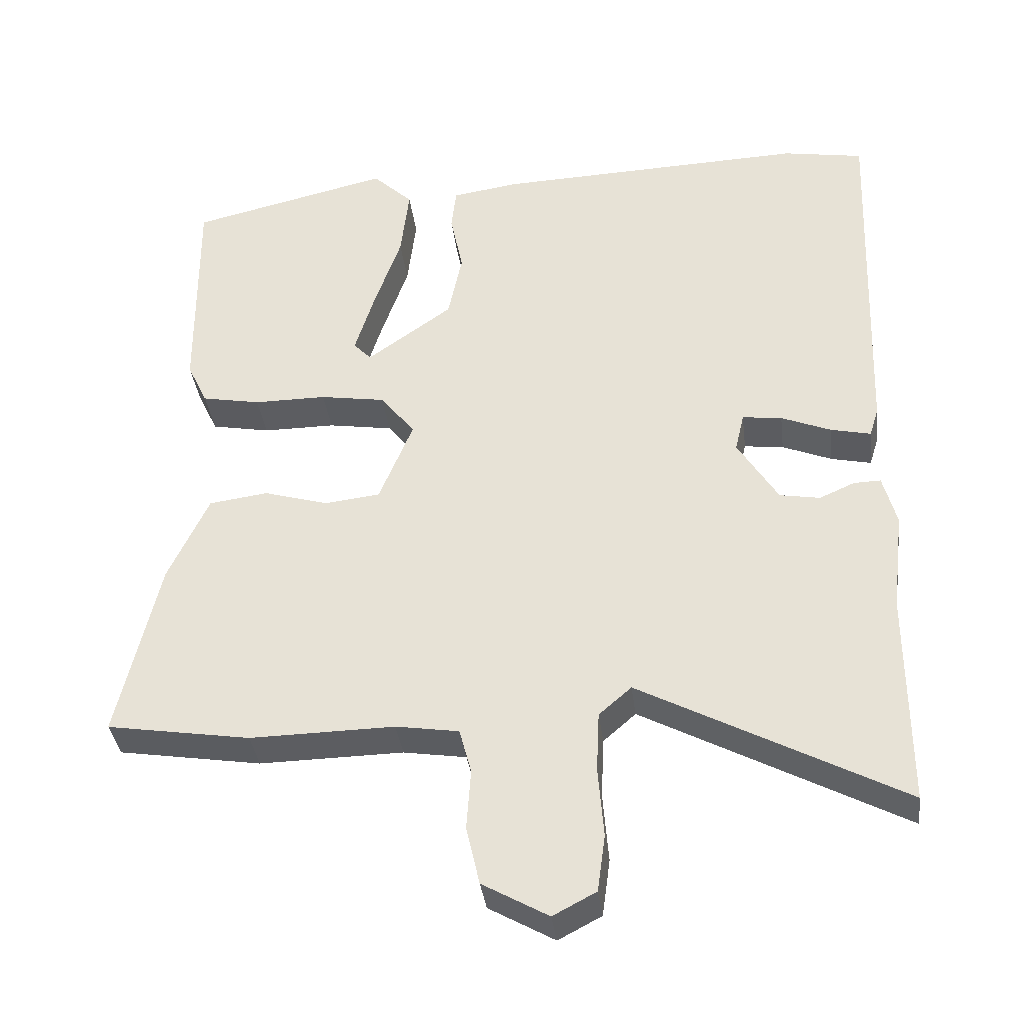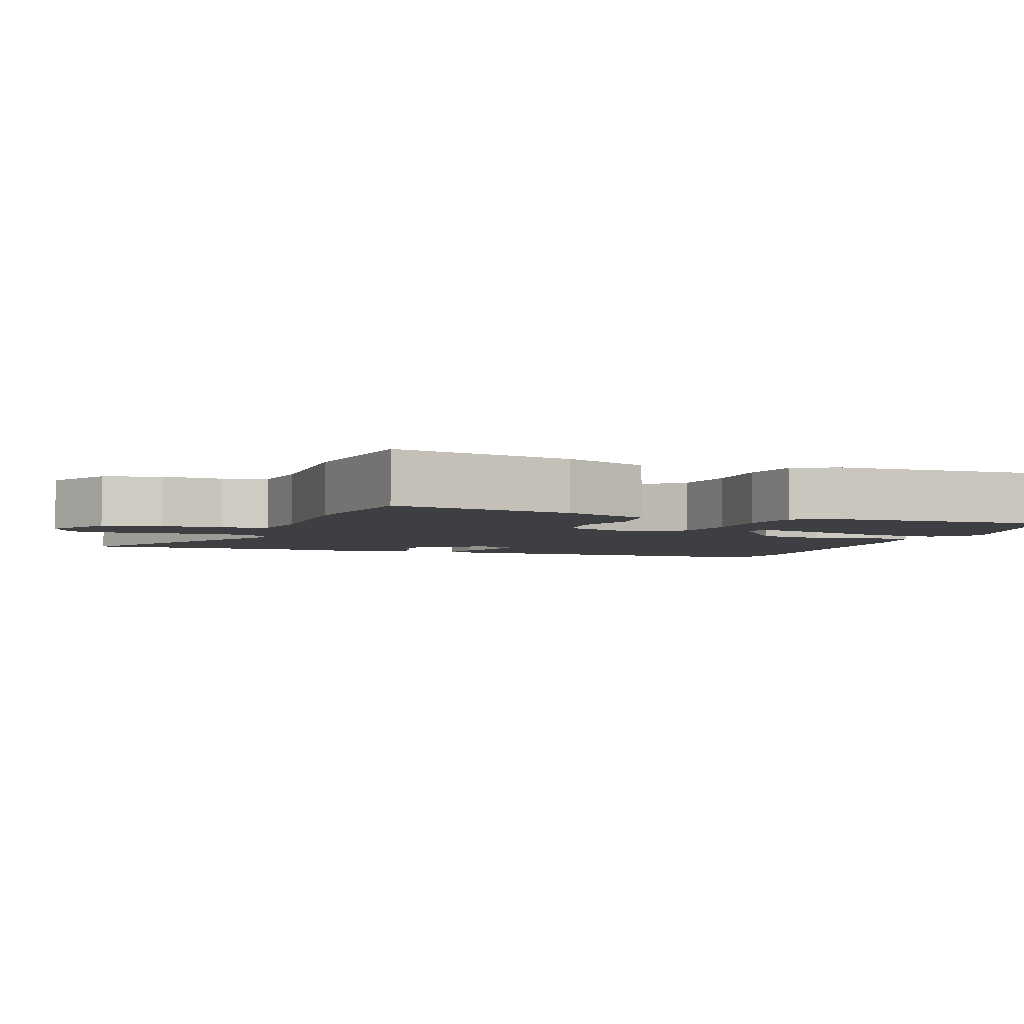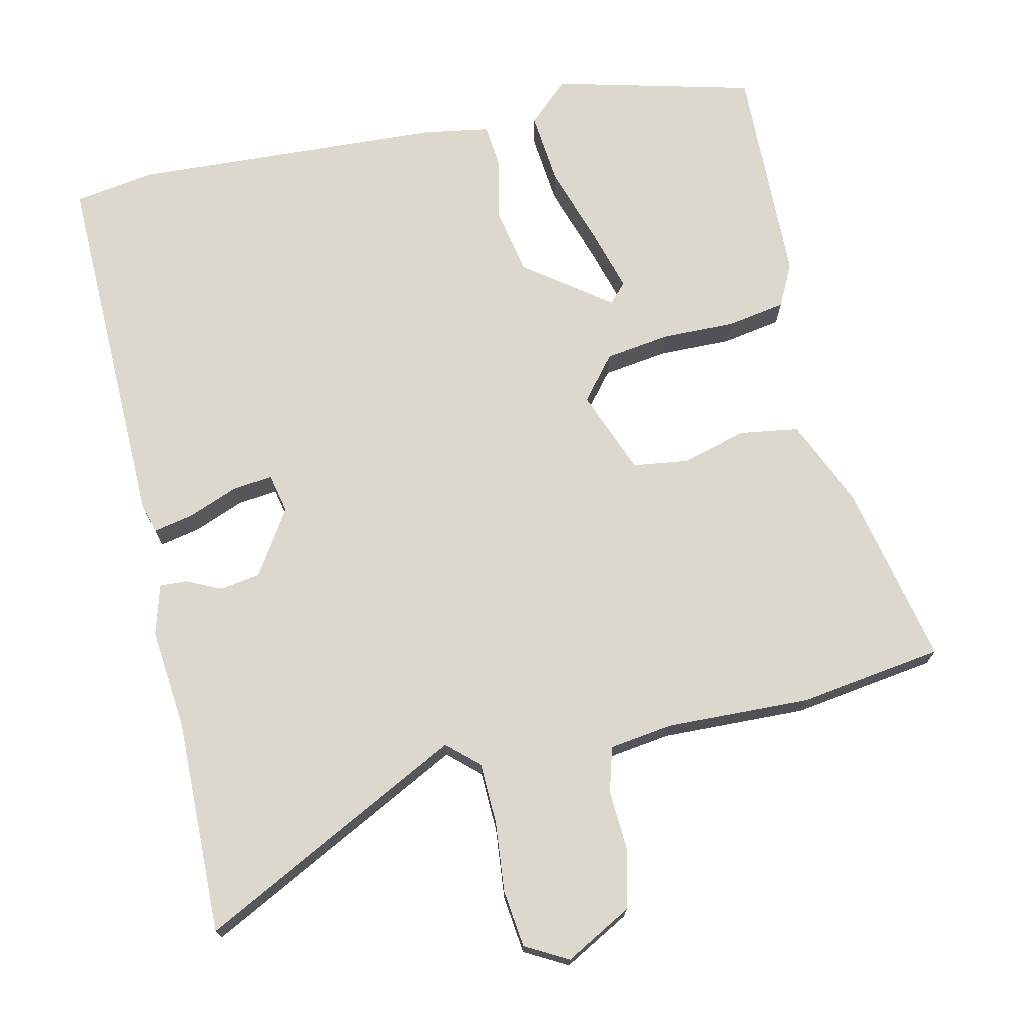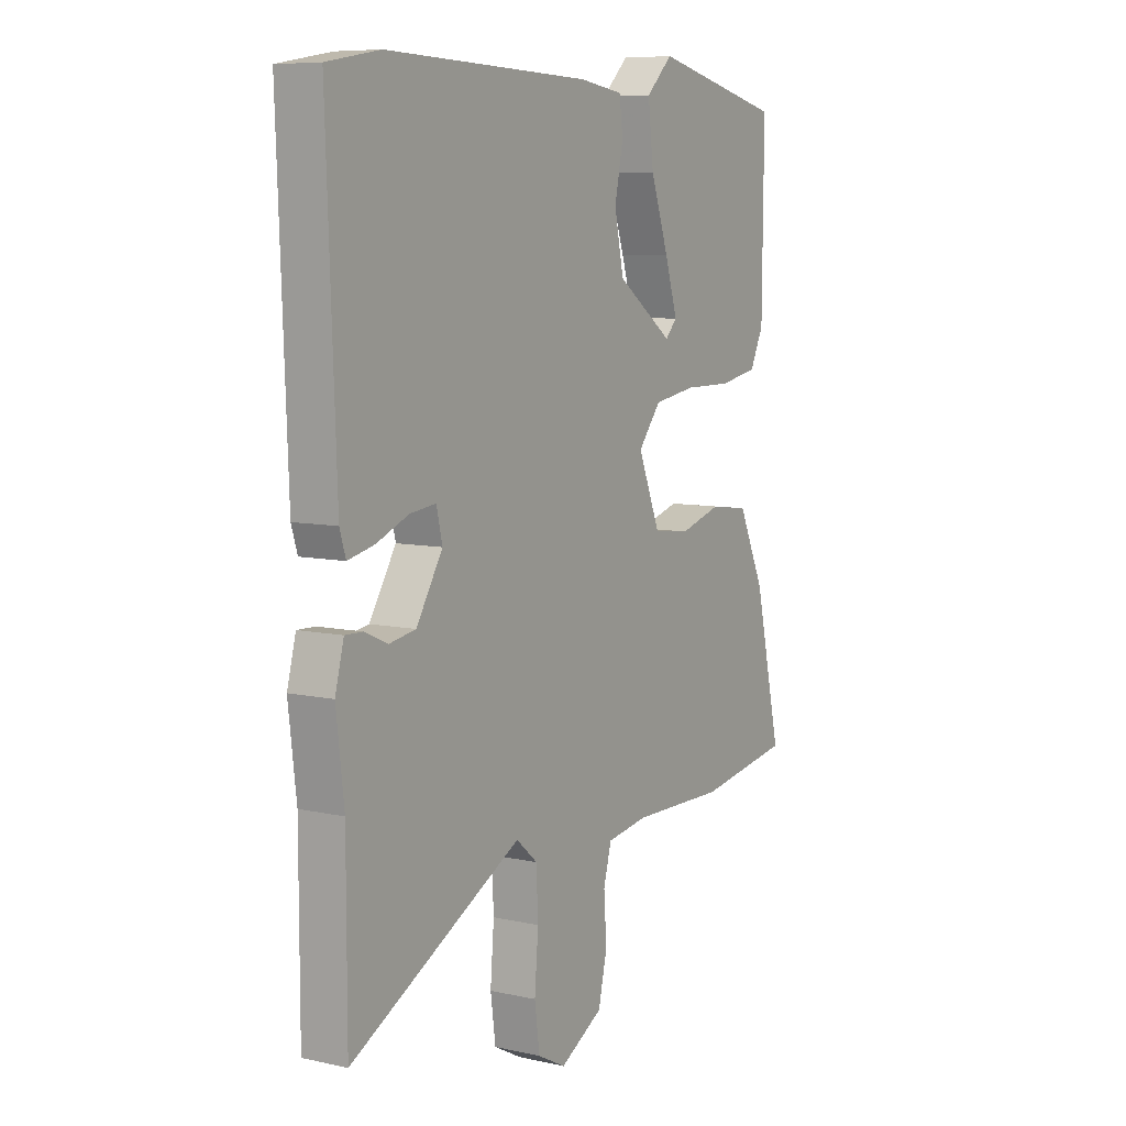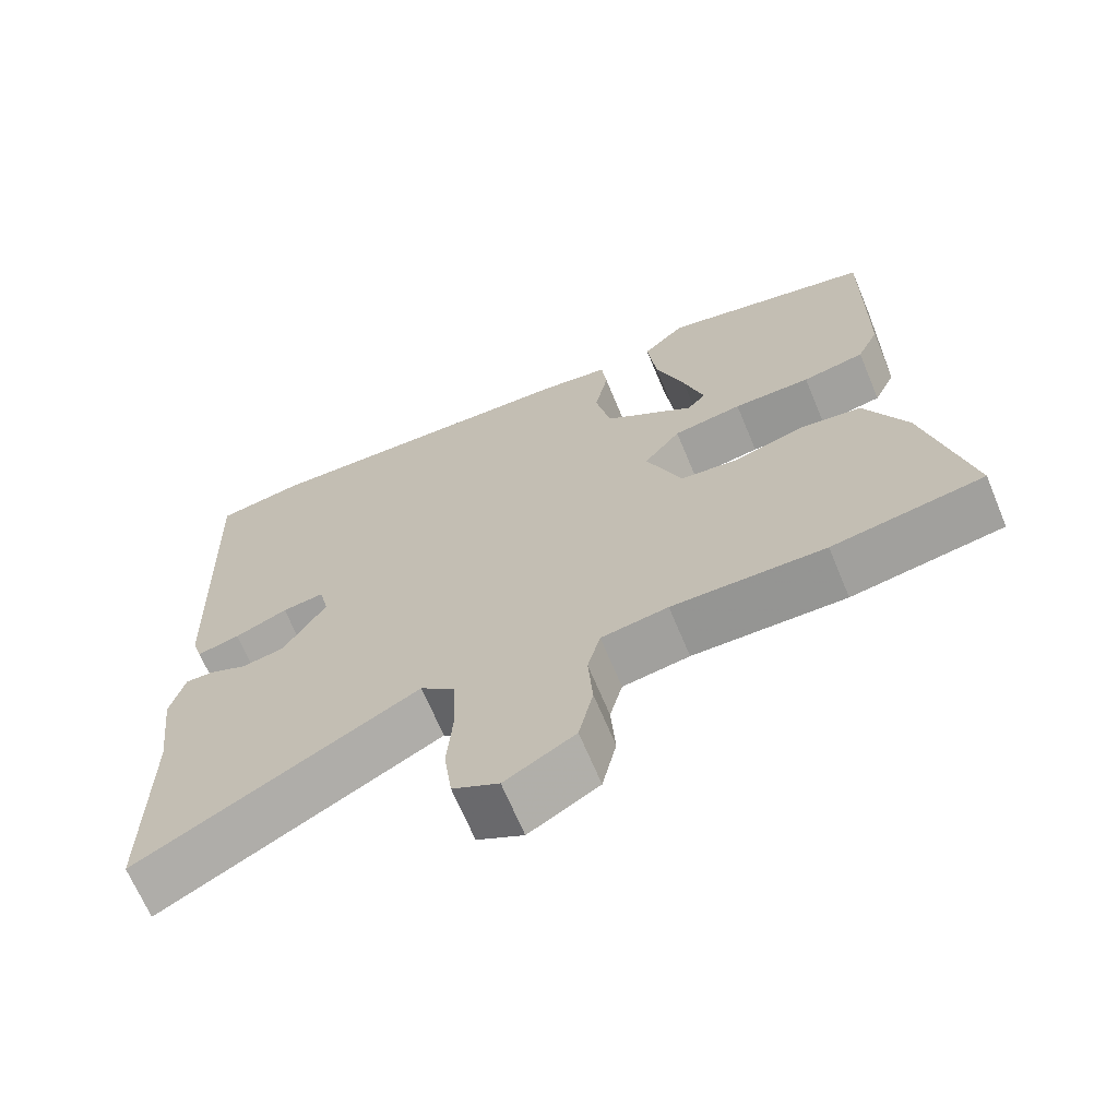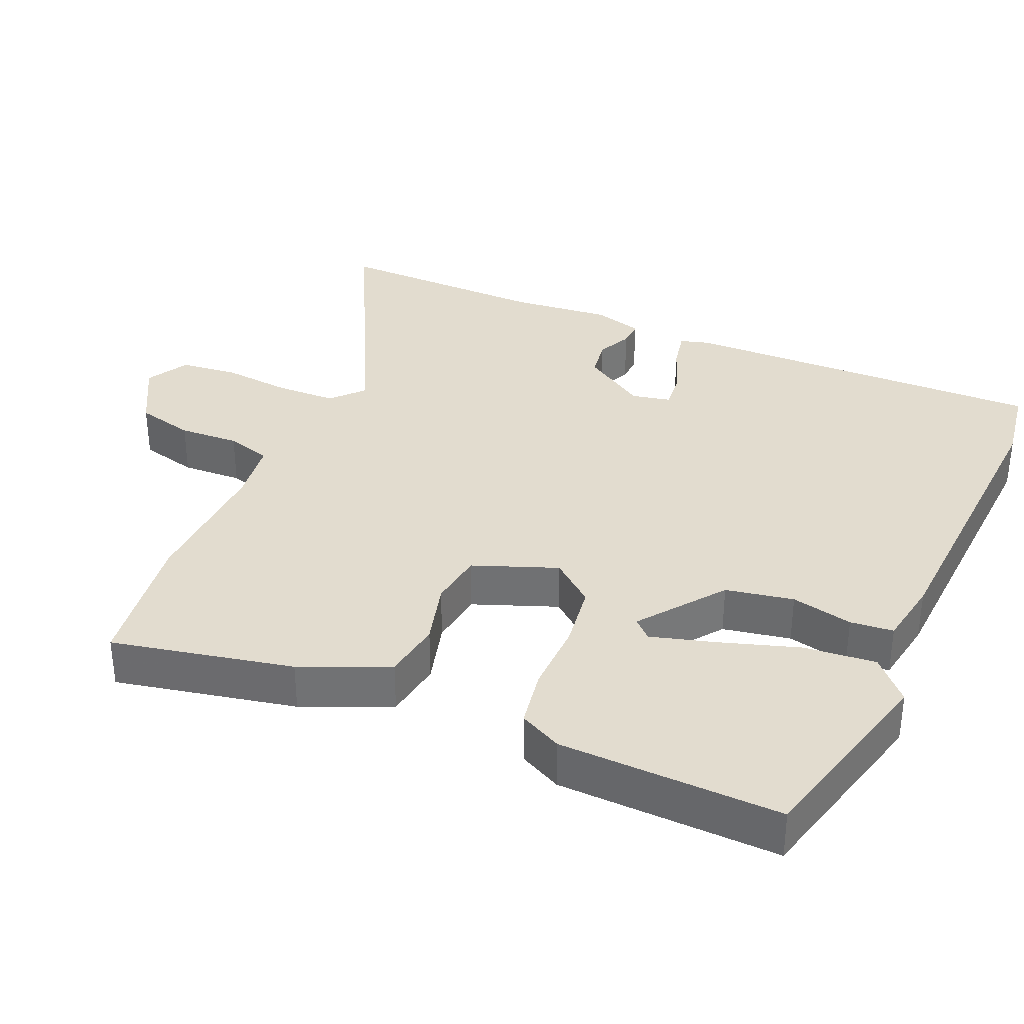
<metadata>
{"format":"obj","ext":"obj","renderer":"f3d","projection":"perspective","resolution":1024,"background":"white","views":[{"elev":-36.5,"azim":7.1,"up":"+Z"},{"elev":-3.8,"azim":-108.6,"up":"+Y"},{"elev":72.2,"azim":168.4,"up":"+Y"},{"elev":7.9,"azim":121.8,"up":"+Z"},{"elev":-67.7,"azim":-157.4,"up":"+Z"},{"elev":34.6,"azim":-65.2,"up":"+Y"}]}
</metadata>
<code>
v 0.5 0.07 -0.368
v 0.5 0.07 -0.673
v 0.13 0.07 -0.475
v 0.084 0.07 -0.515
v 0.08 0.07 -0.601
v 0.088 0.07 -0.7
v 0.077 0.07 -0.781
v 0.016 0.07 -0.813
v -0.077 0.07 -0.76
v -0.096 0.07 -0.677
v -0.09 0.07 -0.591
v -0.107 0.07 -0.527
v -0.196 0.07 -0.513
v -0.4 0.07 -0.516
v -0.603 0.07 -0.483
v -0.544 0.07 -0.227
v -0.487 0.07 -0.104
v -0.403 0.07 -0.093
v -0.312 0.07 -0.12
v -0.233 0.07 -0.111
v -0.185 0.07 0.007
v -0.234 0.07 0.069
v -0.326 0.07 0.084
v -0.429 0.07 0.084
v -0.512 0.07 0.1
v -0.541 0.07 0.161
v -0.544 0.07 0.476
v -0.26 0.07 0.542
v -0.203 0.07 0.487
v -0.215 0.07 0.384
v -0.254 0.07 0.271
v -0.281 0.07 0.183
v -0.256 0.07 0.156
v -0.135 0.07 0.242
v -0.115 0.07 0.338
v -0.133 0.07 0.426
v -0.126 0.07 0.487
v -0.031 0.07 0.501
v 0.411 0.07 0.516
v 0.525 0.07 0.496
v 0.505 0.07 -0.026
v 0.492 0.07 -0.068
v 0.435 0.07 -0.055
v 0.365 0.07 -0.026
v 0.309 0.07 -0.019
v 0.296 0.07 -0.074
v 0.353 0.07 -0.167
v 0.41 0.07 -0.177
v 0.46 0.07 -0.155
v 0.498 0.07 -0.154
v 0.517 0.07 -0.226
v 0.5 0 -0.368
v 0.5 0 -0.673
v 0.13 0 -0.475
v 0.084 0 -0.515
v 0.08 0 -0.601
v 0.088 0 -0.7
v 0.077 0 -0.781
v 0.016 0 -0.813
v -0.077 0 -0.76
v -0.096 0 -0.677
v -0.09 0 -0.591
v -0.107 0 -0.527
v -0.196 0 -0.513
v -0.4 0 -0.516
v -0.603 0 -0.483
v -0.544 0 -0.227
v -0.487 0 -0.104
v -0.403 0 -0.093
v -0.312 0 -0.12
v -0.233 0 -0.111
v -0.185 0 0.007
v -0.234 0 0.069
v -0.326 0 0.084
v -0.429 0 0.084
v -0.512 0 0.1
v -0.541 0 0.161
v -0.544 0 0.476
v -0.26 0 0.542
v -0.203 0 0.487
v -0.215 0 0.384
v -0.254 0 0.271
v -0.281 0 0.183
v -0.256 0 0.156
v -0.135 0 0.242
v -0.115 0 0.338
v -0.133 0 0.426
v -0.126 0 0.487
v -0.031 0 0.501
v 0.411 0 0.516
v 0.525 0 0.496
v 0.505 0 -0.026
v 0.492 0 -0.068
v 0.435 0 -0.055
v 0.365 0 -0.026
v 0.309 0 -0.019
v 0.296 0 -0.074
v 0.353 0 -0.167
v 0.41 0 -0.177
v 0.46 0 -0.155
v 0.498 0 -0.154
v 0.517 0 -0.226
f 48 49 50 51
f 47 48 51 1
f 41 42 43 44
f 41 44 45
f 40 41 45
f 39 40 45
f 38 39 45 46
f 35 36 37 38
f 34 35 38 46
f 28 29 30 31
f 28 31 32
f 27 28 32
f 26 27 32
f 23 24 25 26
f 22 23 26 32
f 21 22 32 33
f 16 17 18 19
f 16 19 20
f 13 14 15 16
f 12 13 16 20
f 8 9 10 11
f 8 11 12
f 5 6 7 8
f 4 5 8 12
f 3 4 12 20
f 47 1 2 3
f 21 33 34 46
f 21 46 47
f 3 20 21 47
f 102 101 100 99
f 52 102 99 98
f 95 94 93 92
f 96 95 92
f 96 92 91
f 96 91 90
f 97 96 90 89
f 89 88 87 86
f 97 89 86 85
f 82 81 80 79
f 83 82 79
f 83 79 78
f 83 78 77
f 77 76 75 74
f 83 77 74 73
f 84 83 73 72
f 70 69 68 67
f 71 70 67
f 67 66 65 64
f 71 67 64 63
f 62 61 60 59
f 63 62 59
f 59 58 57 56
f 63 59 56 55
f 71 63 55 54
f 54 53 52 98
f 97 85 84 72
f 98 97 72
f 98 72 71 54
f 1 52 53 2
f 2 53 54 3
f 3 54 55 4
f 4 55 56 5
f 5 56 57 6
f 6 57 58 7
f 7 58 59 8
f 8 59 60 9
f 9 60 61 10
f 10 61 62 11
f 11 62 63 12
f 12 63 64 13
f 13 64 65 14
f 14 65 66 15
f 15 66 67 16
f 16 67 68 17
f 17 68 69 18
f 18 69 70 19
f 19 70 71 20
f 20 71 72 21
f 21 72 73 22
f 22 73 74 23
f 23 74 75 24
f 24 75 76 25
f 25 76 77 26
f 26 77 78 27
f 27 78 79 28
f 28 79 80 29
f 29 80 81 30
f 30 81 82 31
f 31 82 83 32
f 32 83 84 33
f 33 84 85 34
f 34 85 86 35
f 35 86 87 36
f 36 87 88 37
f 37 88 89 38
f 38 89 90 39
f 39 90 91 40
f 40 91 92 41
f 41 92 93 42
f 42 93 94 43
f 43 94 95 44
f 44 95 96 45
f 45 96 97 46
f 46 97 98 47
f 47 98 99 48
f 48 99 100 49
f 49 100 101 50
f 50 101 102 51
f 51 102 52 1

</code>
